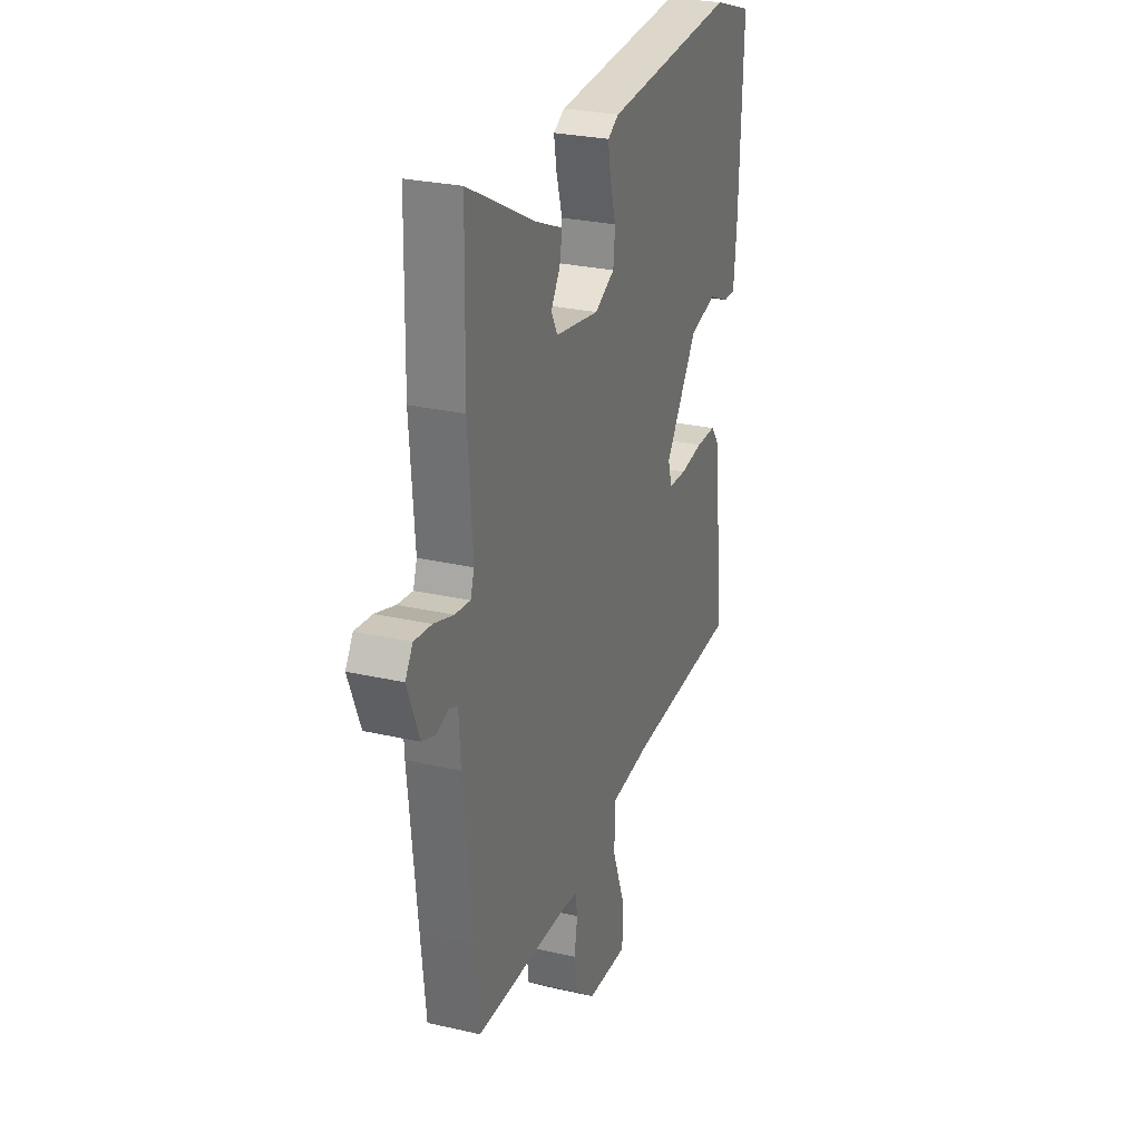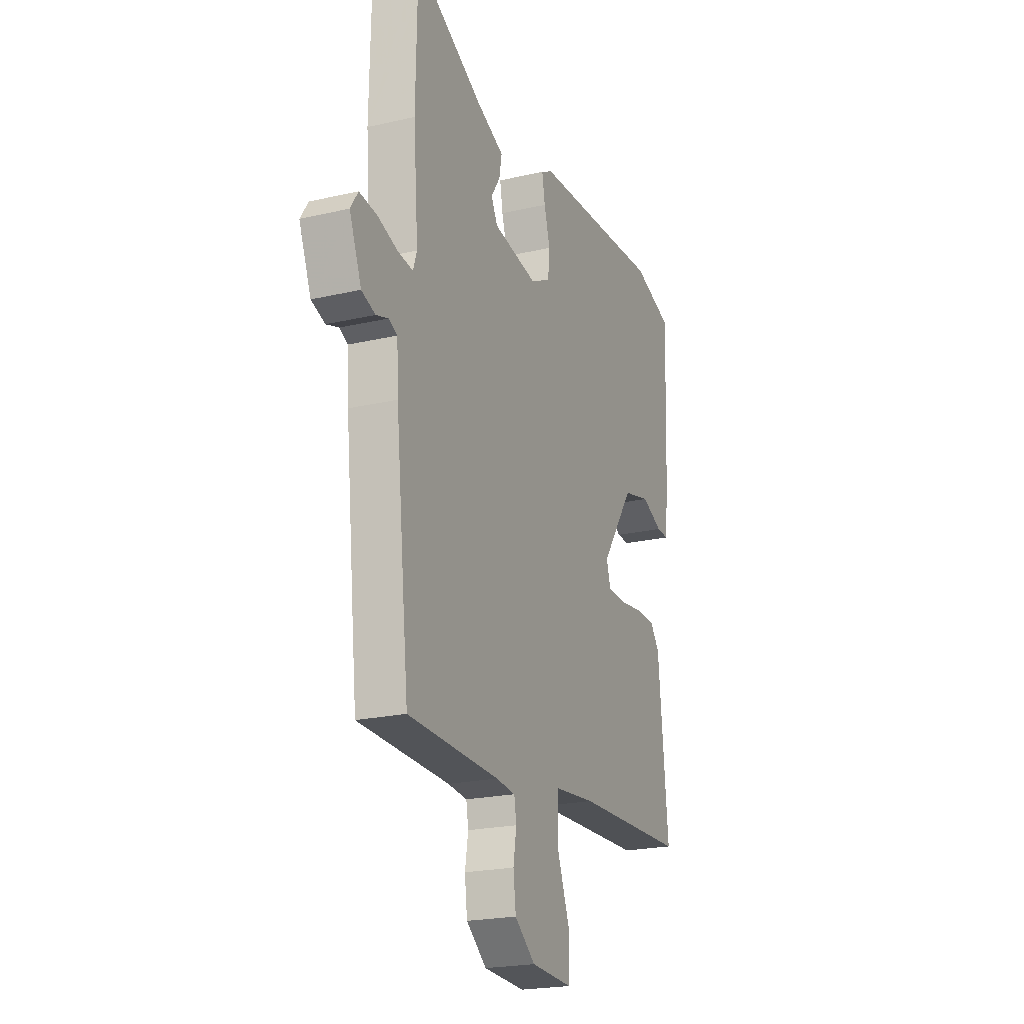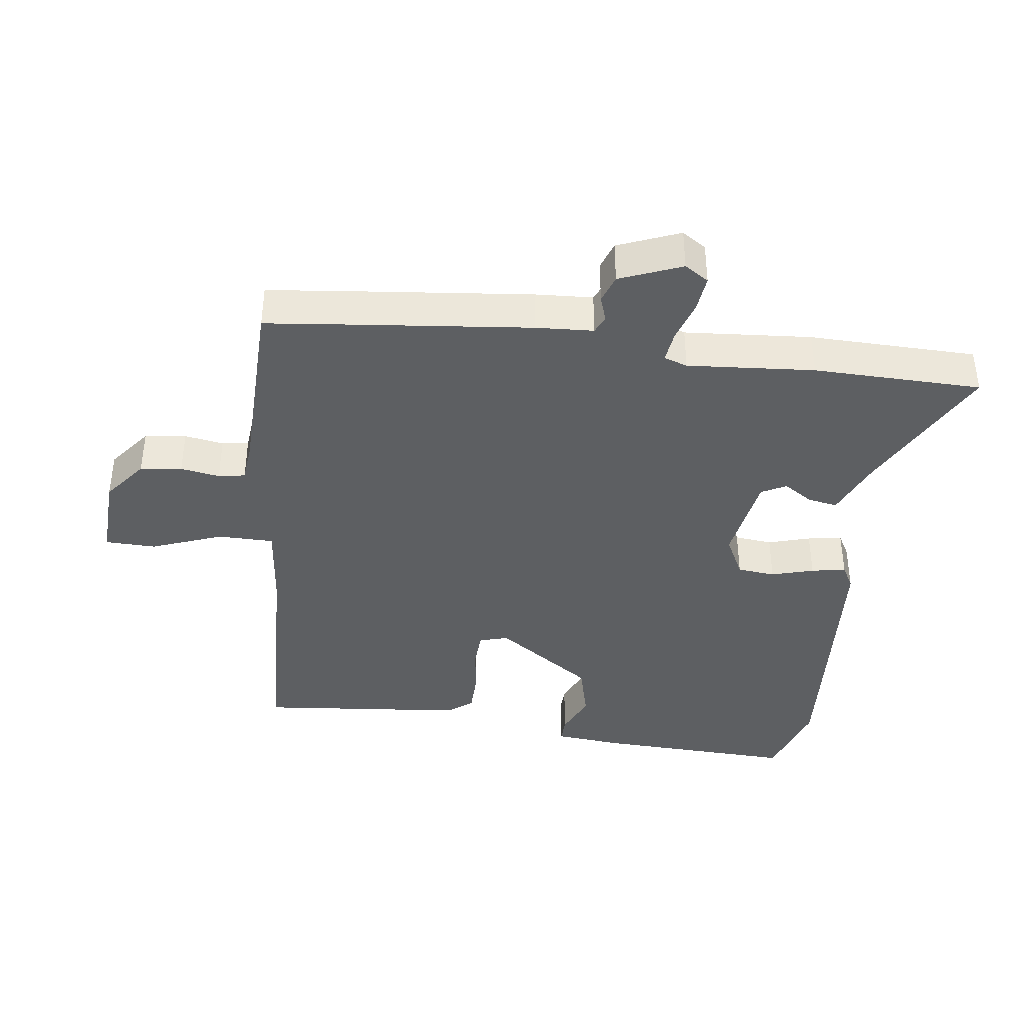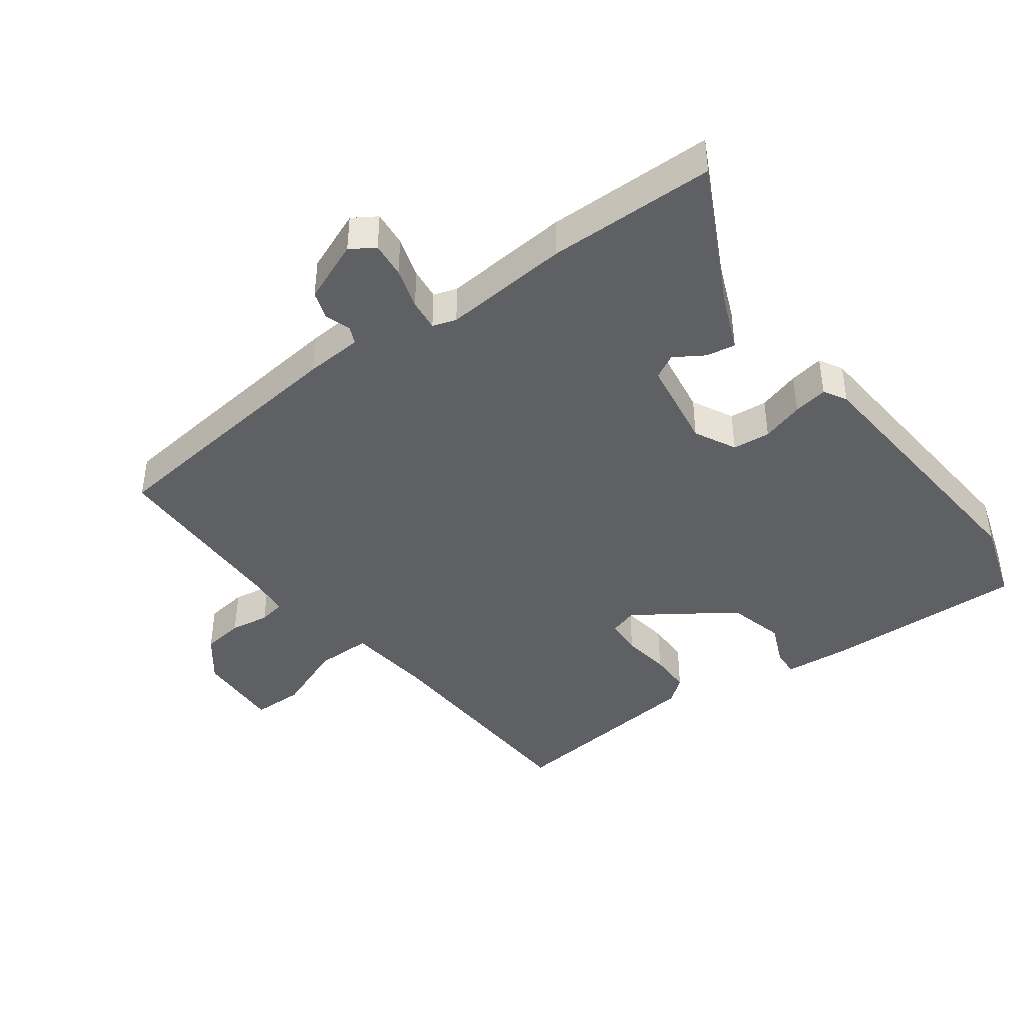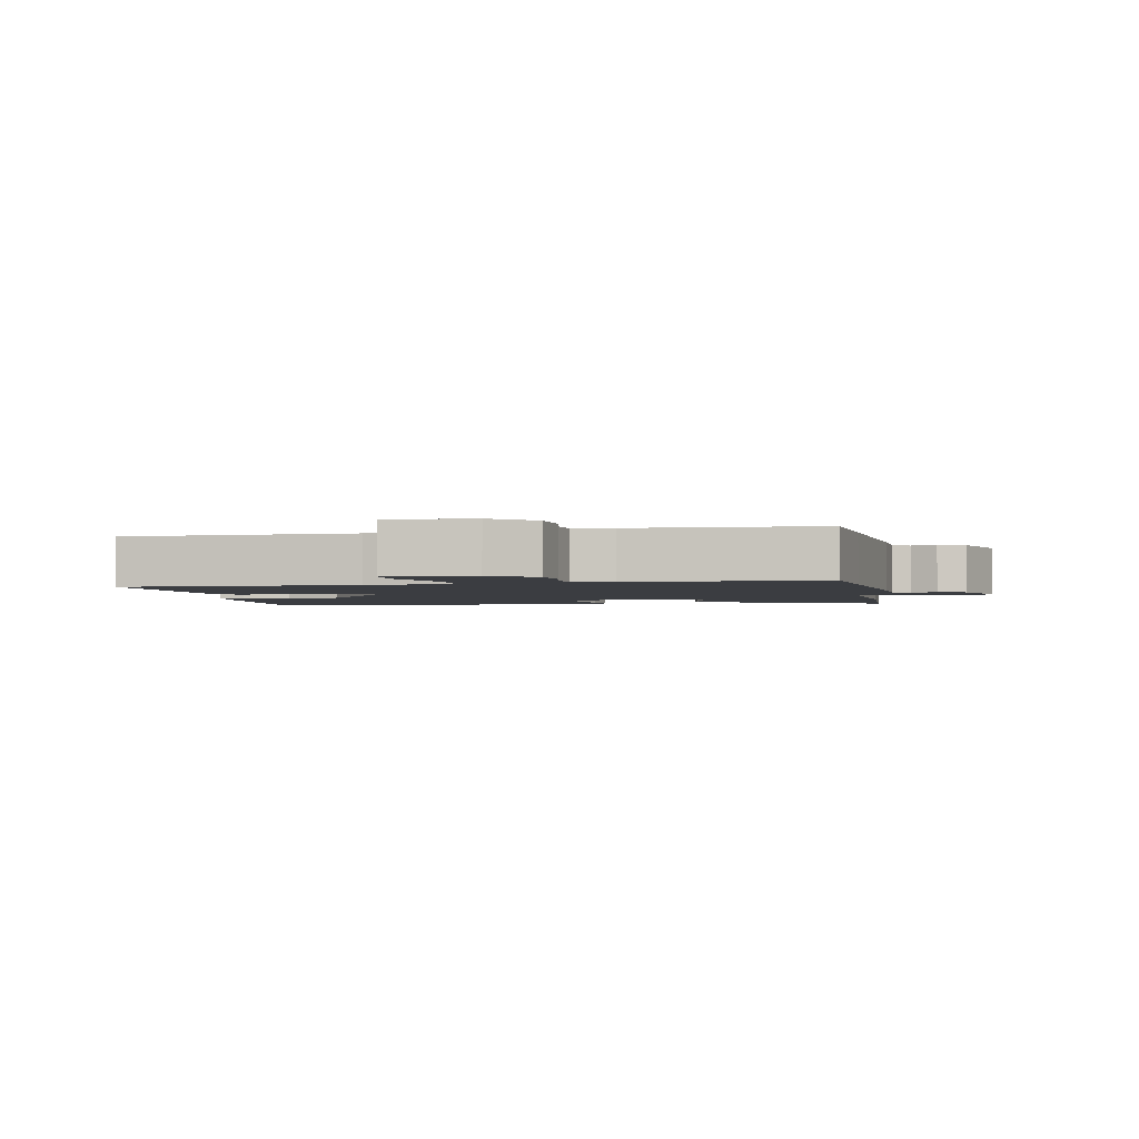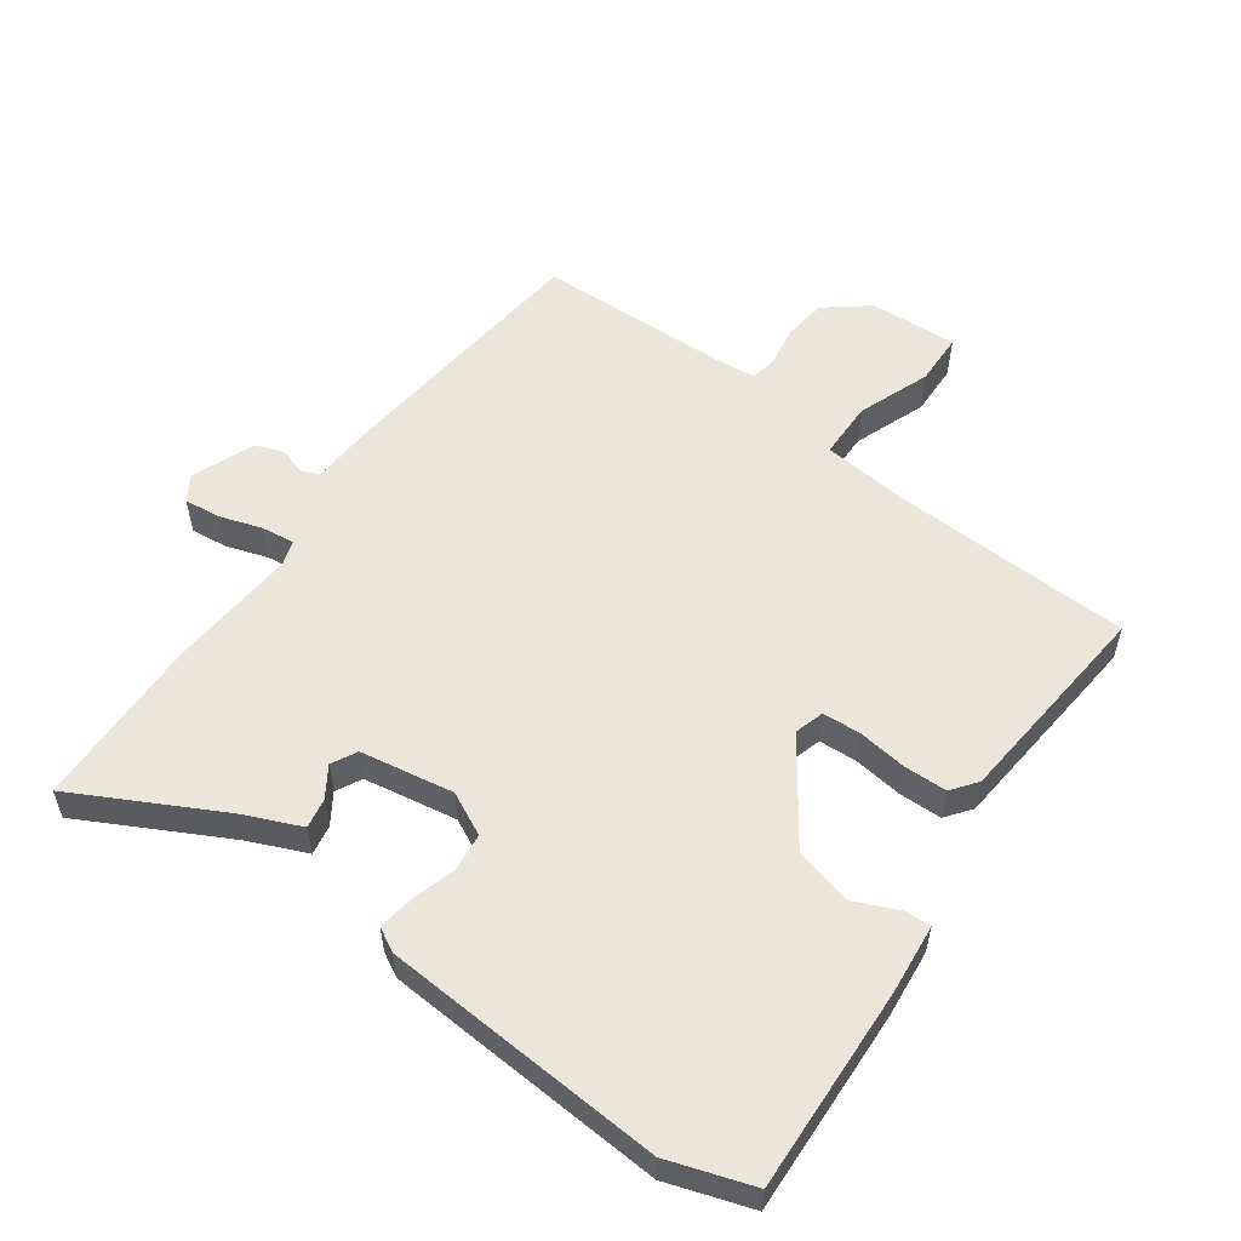
<metadata>
{"format":"obj","ext":"obj","renderer":"f3d","projection":"perspective","resolution":1024,"background":"white","views":[{"elev":27.0,"azim":-70.3,"up":"+Z"},{"elev":-21.8,"azim":-67.9,"up":"+Z"},{"elev":-39.6,"azim":-97.4,"up":"+Y"},{"elev":-42.4,"azim":-53.1,"up":"+Y"},{"elev":-2.4,"azim":-170.0,"up":"+Y"},{"elev":55.6,"azim":35.5,"up":"+Y"}]}
</metadata>
<code>
v 0.428 0.07 0.523
v 0.554 0.07 0.482
v 0.542 0.07 0.175
v 0.532 0.07 0.072
v 0.493 0.07 0.073
v 0.427 0.07 0.102
v 0.34 0.07 0.08
v 0.236 0.07 -0.07
v 0.249 0.07 -0.114
v 0.306 0.07 -0.117
v 0.38 0.07 -0.107
v 0.445 0.07 -0.108
v 0.474 0.07 -0.146
v 0.505 0.07 -0.463
v 0.148 0.07 -0.478
v 0.016 0.07 -0.492
v 0.015 0.07 -0.578
v 0.056 0.07 -0.686
v 0.054 0.07 -0.764
v -0.077 0.07 -0.758
v -0.142 0.07 -0.707
v -0.15 0.07 -0.643
v -0.14 0.07 -0.583
v -0.147 0.07 -0.542
v -0.208 0.07 -0.536
v -0.497 0.07 -0.529
v -0.513 0.07 -0.383
v -0.54 0.07 -0.126
v -0.545 0.07 -0.038
v -0.572 0.07 -0.026
v -0.611 0.07 -0.039
v -0.654 0.07 -0.024
v -0.692 0.07 0.071
v -0.668 0.07 0.108
v -0.613 0.07 0.102
v -0.55 0.07 0.082
v -0.501 0.07 0.076
v -0.489 0.07 0.112
v -0.504 0.07 0.307
v -0.499 0.07 0.565
v -0.283 0.07 0.453
v -0.196 0.07 0.416
v -0.204 0.07 0.371
v -0.233 0.07 0.326
v -0.213 0.07 0.288
v -0.073 0.07 0.265
v -0.009 0.07 0.297
v -0.003 0.07 0.355
v -0.022 0.07 0.42
v -0.031 0.07 0.473
v 0.005 0.07 0.493
v 0.428 0 0.523
v 0.554 0 0.482
v 0.542 0 0.175
v 0.532 0 0.072
v 0.493 0 0.073
v 0.427 0 0.102
v 0.34 0 0.08
v 0.236 0 -0.07
v 0.249 0 -0.114
v 0.306 0 -0.117
v 0.38 0 -0.107
v 0.445 0 -0.108
v 0.474 0 -0.146
v 0.505 0 -0.463
v 0.148 0 -0.478
v 0.016 0 -0.492
v 0.015 0 -0.578
v 0.056 0 -0.686
v 0.054 0 -0.764
v -0.077 0 -0.758
v -0.142 0 -0.707
v -0.15 0 -0.643
v -0.14 0 -0.583
v -0.147 0 -0.542
v -0.208 0 -0.536
v -0.497 0 -0.529
v -0.513 0 -0.383
v -0.54 0 -0.126
v -0.545 0 -0.038
v -0.572 0 -0.026
v -0.611 0 -0.039
v -0.654 0 -0.024
v -0.692 0 0.071
v -0.668 0 0.108
v -0.613 0 0.102
v -0.55 0 0.082
v -0.501 0 0.076
v -0.489 0 0.112
v -0.504 0 0.307
v -0.499 0 0.565
v -0.283 0 0.453
v -0.196 0 0.416
v -0.204 0 0.371
v -0.233 0 0.326
v -0.213 0 0.288
v -0.073 0 0.265
v -0.009 0 0.297
v -0.003 0 0.355
v -0.022 0 0.42
v -0.031 0 0.473
v 0.005 0 0.493
f 4 5 6
f 3 4 6
f 2 3 6
f 1 2 6
f 51 1 6
f 50 51 6
f 49 50 6
f 48 49 6
f 47 48 6 7
f 46 47 7 8
f 45 46 8 9
f 41 42 43 44
f 40 41 44
f 39 40 44
f 38 39 44
f 37 38 44 45
f 34 35 36
f 33 34 36
f 32 33 36
f 31 32 36
f 30 31 36
f 29 30 36 37
f 37 45 9
f 29 37 9
f 28 29 9
f 27 28 9
f 26 27 9
f 25 26 9
f 21 22 23
f 20 21 23
f 19 20 23
f 18 19 23
f 17 18 23
f 16 17 23 24
f 13 14 15
f 12 13 15
f 11 12 15
f 10 11 15
f 10 15 16
f 16 24 25
f 10 16 25
f 9 10 25
f 57 56 55
f 57 55 54
f 57 54 53
f 57 53 52
f 57 52 102
f 57 102 101
f 57 101 100
f 57 100 99
f 58 57 99 98
f 59 58 98 97
f 60 59 97 96
f 95 94 93 92
f 95 92 91
f 95 91 90
f 95 90 89
f 96 95 89 88
f 87 86 85
f 87 85 84
f 87 84 83
f 87 83 82
f 87 82 81
f 88 87 81 80
f 60 96 88
f 60 88 80
f 60 80 79
f 60 79 78
f 60 78 77
f 60 77 76
f 74 73 72
f 74 72 71
f 74 71 70
f 74 70 69
f 74 69 68
f 75 74 68 67
f 66 65 64
f 66 64 63
f 66 63 62
f 66 62 61
f 67 66 61
f 76 75 67
f 76 67 61
f 76 61 60
f 1 52 53 2
f 2 53 54 3
f 3 54 55 4
f 4 55 56 5
f 5 56 57 6
f 6 57 58 7
f 7 58 59 8
f 8 59 60 9
f 9 60 61 10
f 10 61 62 11
f 11 62 63 12
f 12 63 64 13
f 13 64 65 14
f 14 65 66 15
f 15 66 67 16
f 16 67 68 17
f 17 68 69 18
f 18 69 70 19
f 19 70 71 20
f 20 71 72 21
f 21 72 73 22
f 22 73 74 23
f 23 74 75 24
f 24 75 76 25
f 25 76 77 26
f 26 77 78 27
f 27 78 79 28
f 28 79 80 29
f 29 80 81 30
f 30 81 82 31
f 31 82 83 32
f 32 83 84 33
f 33 84 85 34
f 34 85 86 35
f 35 86 87 36
f 36 87 88 37
f 37 88 89 38
f 38 89 90 39
f 39 90 91 40
f 40 91 92 41
f 41 92 93 42
f 42 93 94 43
f 43 94 95 44
f 44 95 96 45
f 45 96 97 46
f 46 97 98 47
f 47 98 99 48
f 48 99 100 49
f 49 100 101 50
f 50 101 102 51
f 51 102 52 1

</code>
